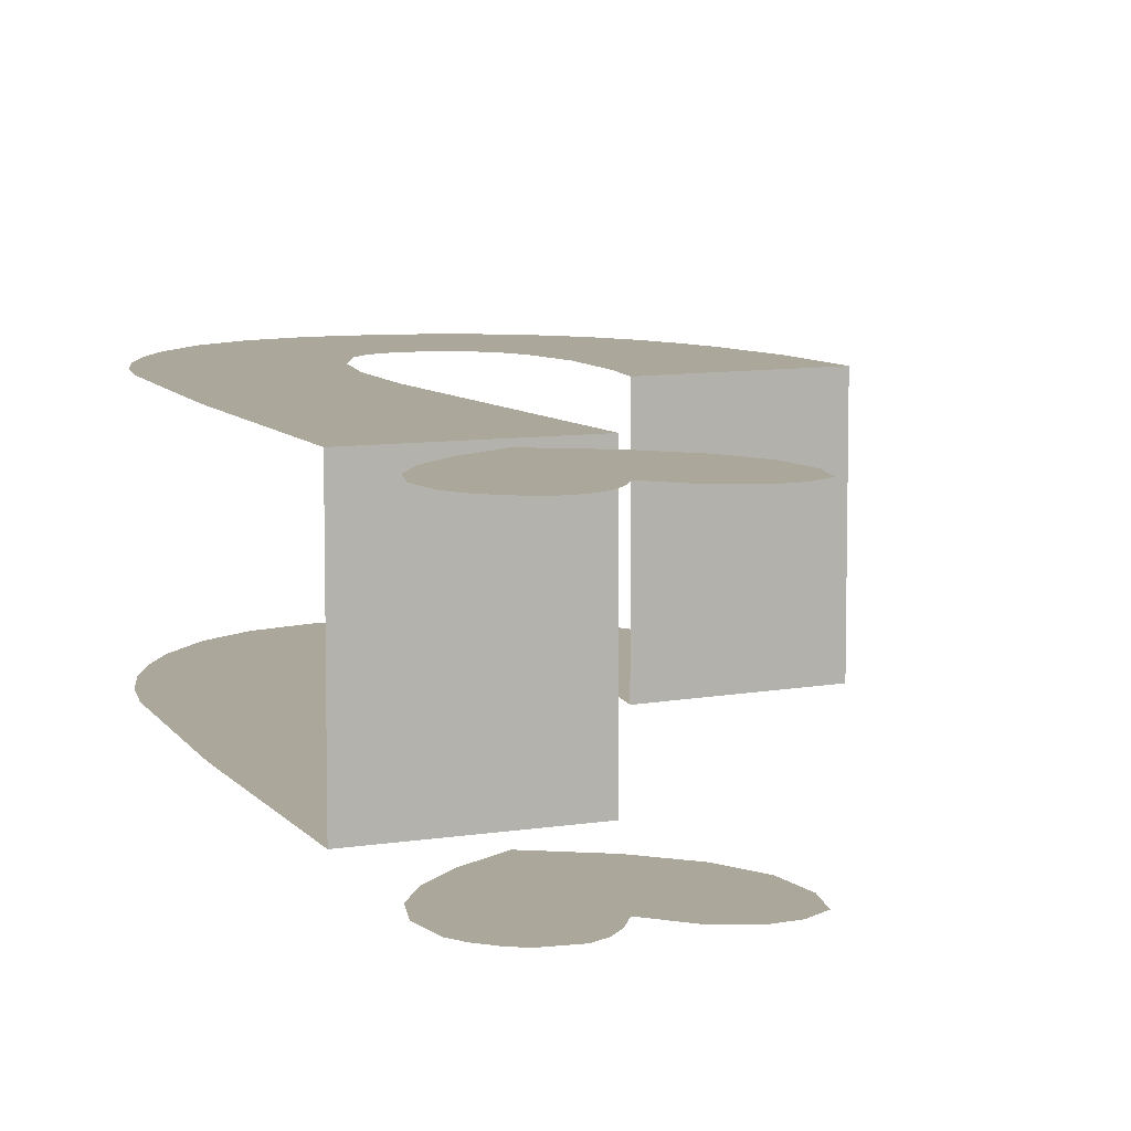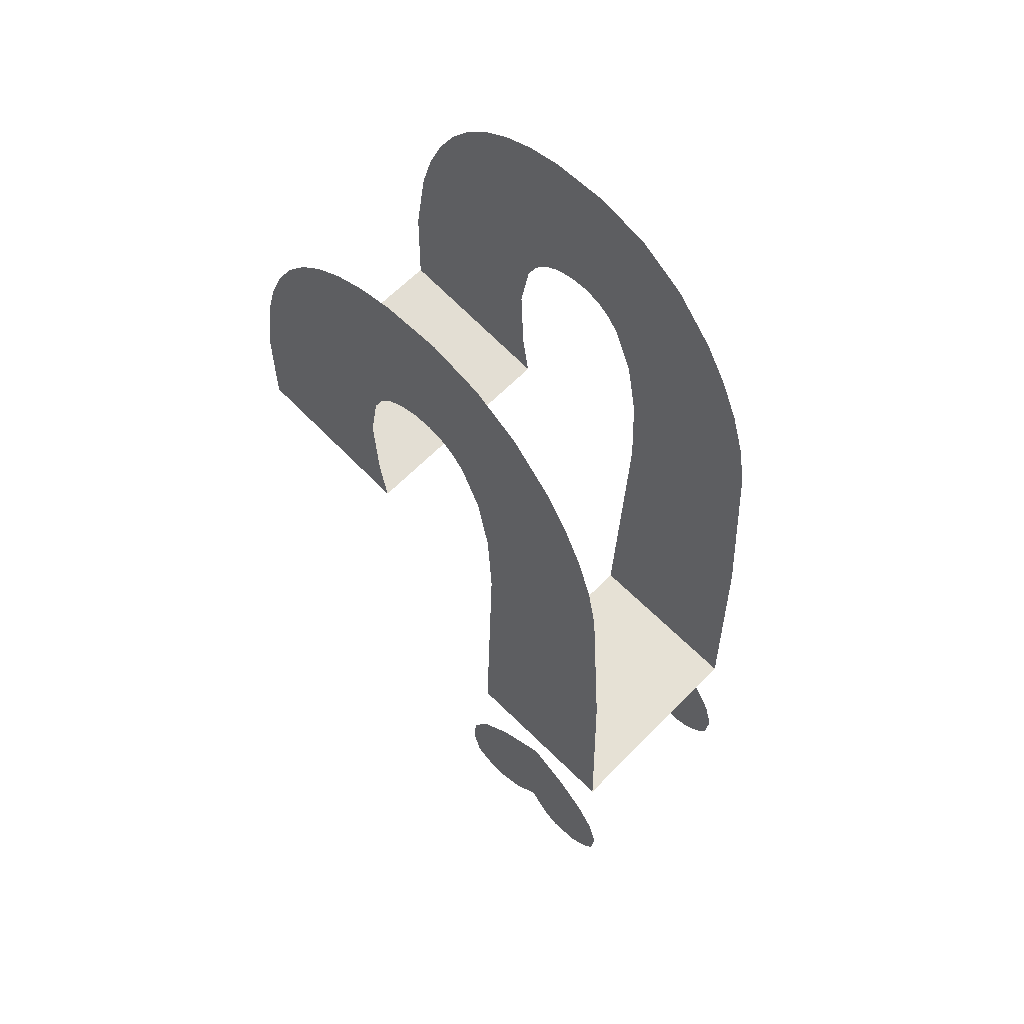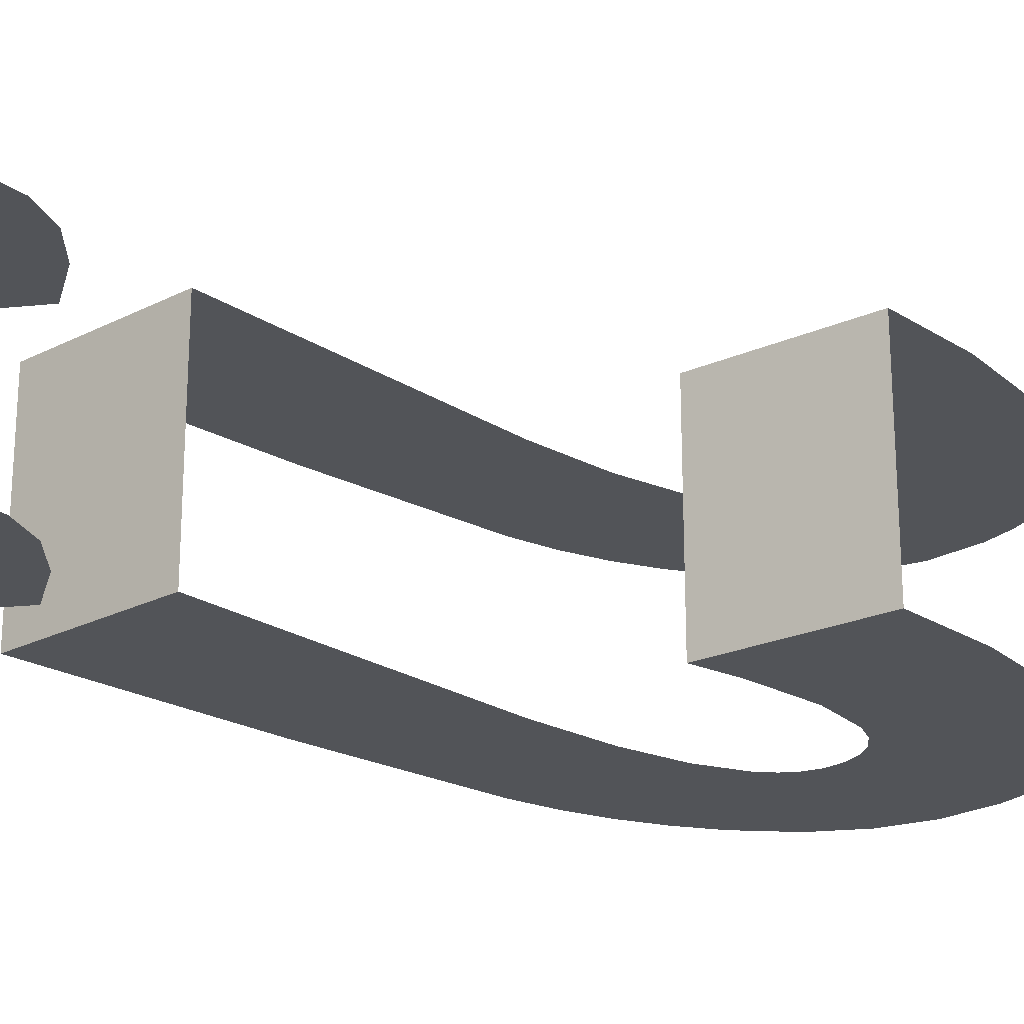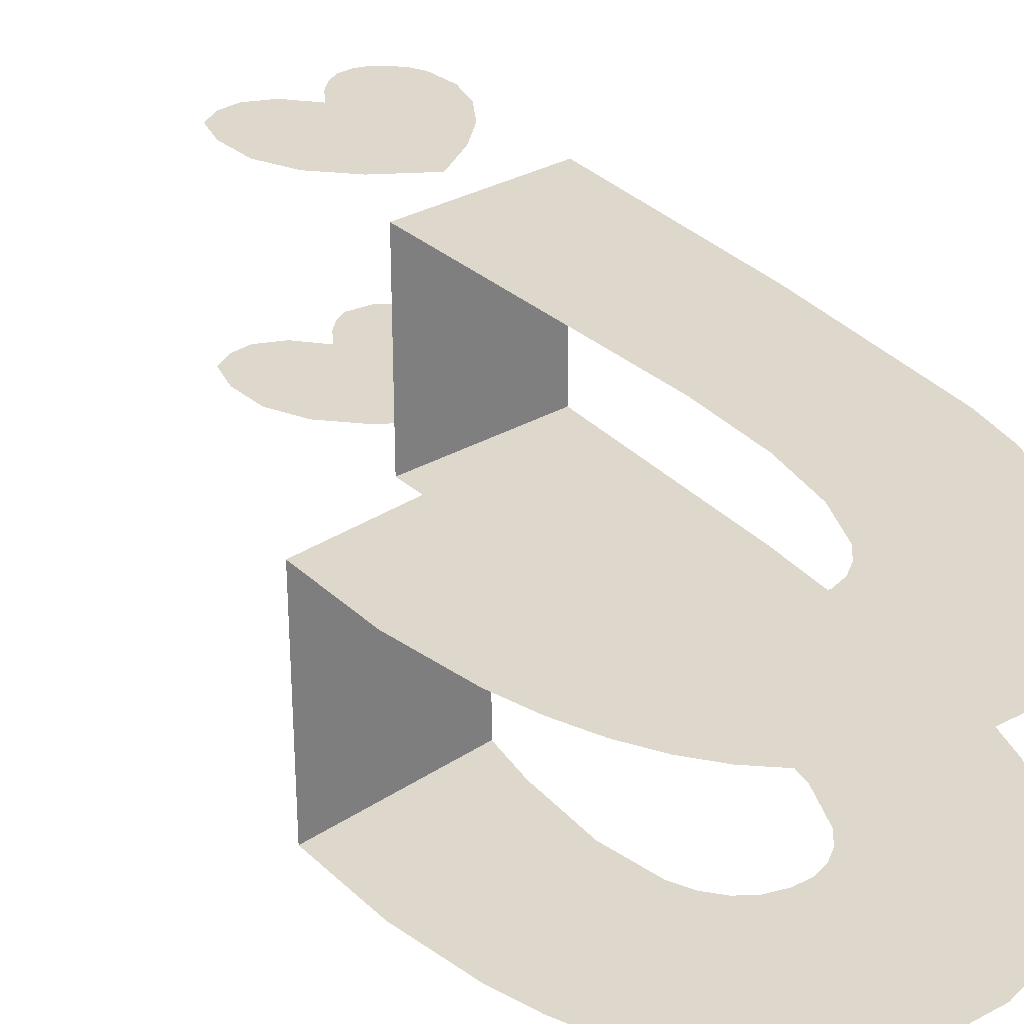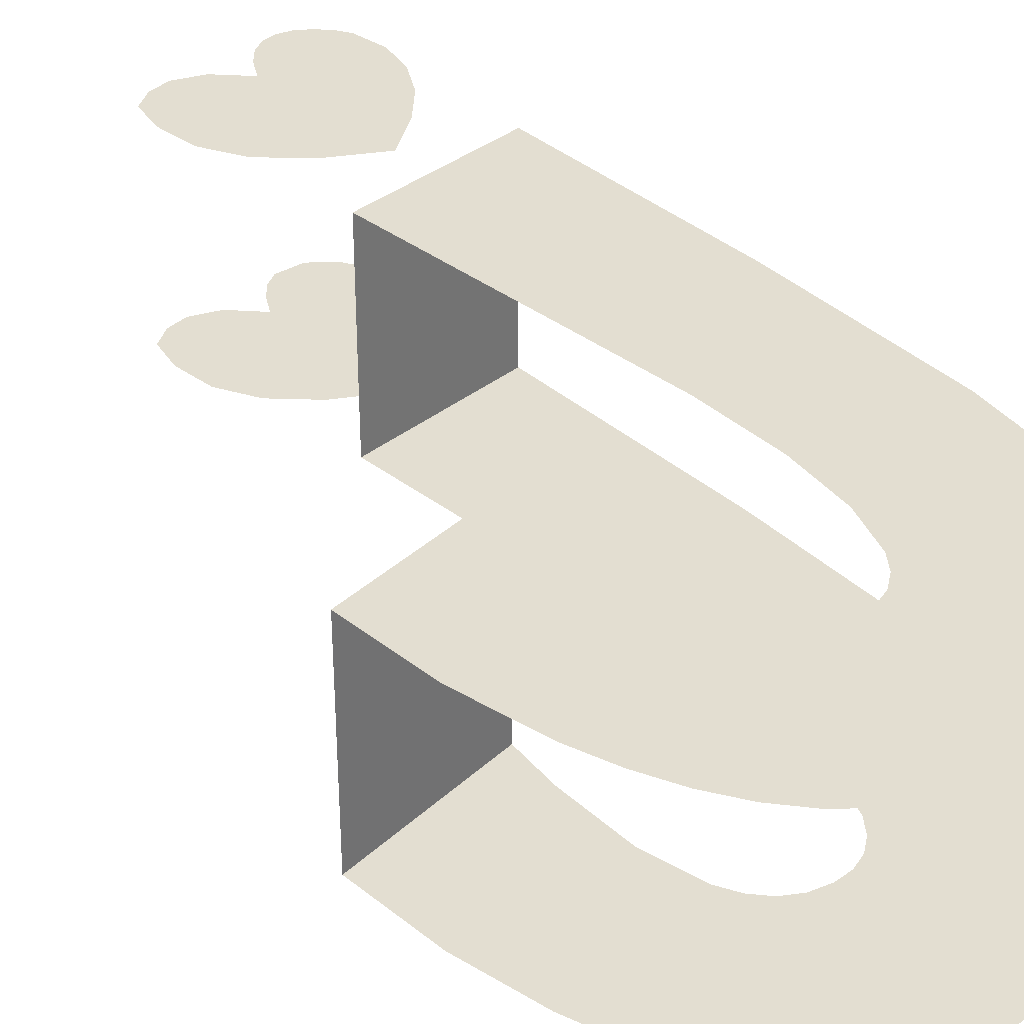
<metadata>
{"format":"obj","ext":"obj","renderer":"f3d","projection":"perspective","resolution":1024,"background":"white","views":[{"elev":8.1,"azim":158.1,"up":"+Y"},{"elev":63.3,"azim":44.2,"up":"+Z"},{"elev":-22.9,"azim":-135.8,"up":"+Y"},{"elev":31.3,"azim":-36.3,"up":"+Y"},{"elev":36.2,"azim":-42.9,"up":"+Y"}]}
</metadata>
<code>
v 0.6614 0.25 -0.6291
v 0.4621 0.25 -0.6184
v 0.6536 0.25 -0.3346
v 0.4751 0.25 -0.2356
v 0.4703 0.25 -0.1319
v 0.637 0.25 -0.09305
v 0.6264 0.25 -0.03621
v 0.4561 0.25 -0.05442
v 0.61 0.25 0.01714
v 0.4334 0.25 -0.000778
v 0.4189 0.25 0.01709
v 0.4022 0.25 0.029
v 0.3833 0.25 0.03494
v 0.5877 0.25 0.06702
v 0.3624 0.25 0.03491
v 0.2948 0.25 -0.2431
v 0.1009 0.25 -0.2194
v 0.286 0.25 -0.1841
v 0.2822 0.25 -0.09328
v 0.1031 0.25 -0.1074
v 0.2937 0.25 -0.02649
v 0.3051 0.25 -0.002123
v 0.1184 0.25 -0.01031
v 0.3204 0.25 0.01624
v 0.3395 0.25 0.02858
v 0.1327 0.25 0.03984
v 0.5597 0.25 0.1134
v 0.1506 0.25 0.08396
v 0.1721 0.25 0.122
v 0.5132 0.25 0.1671
v 0.1972 0.25 0.1541
v 0.46 0.25 0.2031
v 0.2259 0.25 0.1801
v 0.2582 0.25 0.2001
v 0.4002 0.25 0.2213
v 0.2942 0.25 0.214
v 0.3337 0.25 0.2219
v 0.6336 0.25 -0.9033
v 0.6177 0.25 -0.9079
v 0.6003 0.25 -0.9062
v 0.6478 0.25 -0.8933
v 0.584 0.25 -0.8972
v 0.6615 0.25 -0.8789
v 0.5686 0.25 -0.8809
v 0.6706 0.25 -0.8619
v 0.5543 0.25 -0.8572
v 0.6747 0.25 -0.8201
v 0.4916 0.25 -0.9038
v 0.4658 0.25 -0.9007
v 0.5241 0.25 -0.8903
v 0.442 0.25 -0.8854
v 0.4319 0.25 -0.8456
v 0.6638 0.25 -0.7794
v 0.4353 0.25 -0.7952
v 0.6405 0.25 -0.7412
v 0.4572 0.25 -0.7495
v 0.6047 0.25 -0.7056
v 0.4976 0.25 -0.7086
v 0.5564 0.25 -0.6725
v 0.6614 0 -0.6291
v 0.4621 0 -0.6184
v 0.2948 0 -0.2431
v 0.1009 0 -0.2194
v 0.6536 0 -0.3346
v 0.4751 0 -0.2356
v 0.4703 0 -0.1319
v 0.637 0 -0.09305
v 0.6264 0 -0.03621
v 0.4561 0 -0.05442
v 0.61 0 0.01714
v 0.4334 0 -0.000778
v 0.4189 0 0.01709
v 0.4022 0 0.029
v 0.3833 0 0.03494
v 0.5877 0 0.06702
v 0.3624 0 0.03491
v 0.286 0 -0.1841
v 0.2822 0 -0.09328
v 0.1031 0 -0.1074
v 0.2937 0 -0.02649
v 0.3051 0 -0.002123
v 0.1184 0 -0.01031
v 0.3204 0 0.01623
v 0.3395 0 0.02858
v 0.1327 0 0.03984
v 0.5597 0 0.1134
v 0.1506 0 0.08396
v 0.1721 0 0.122
v 0.5132 0 0.1671
v 0.1972 0 0.1541
v 0.46 0 0.2031
v 0.2259 0 0.1801
v 0.2582 0 0.2001
v 0.4002 0 0.2213
v 0.2942 0 0.214
v 0.3337 0 0.2219
v 0.6003 0 -0.9062
v 0.6336 0 -0.9033
v 0.6478 0 -0.8933
v 0.584 0 -0.8972
v 0.6615 0 -0.8789
v 0.5686 0 -0.8809
v 0.6706 0 -0.8619
v 0.5543 0 -0.8572
v 0.6747 0 -0.8201
v 0.4658 0 -0.9007
v 0.4916 0 -0.9038
v 0.5241 0 -0.8903
v 0.442 0 -0.8854
v 0.4319 0 -0.8456
v 0.6638 0 -0.7794
v 0.4353 0 -0.7952
v 0.6405 0 -0.7412
v 0.4572 0 -0.7495
v 0.6047 0 -0.7056
v 0.4976 0 -0.7086
v 0.5564 0 -0.6725
f 1 2 3
f 3 2 4
f 3 4 5
f 3 5 6
f 6 5 7
f 7 5 8
f 7 8 9
f 9 8 10
f 9 10 11
f 9 11 12
f 9 12 13
f 9 13 14
f 13 15 14
f 16 17 18
f 18 17 19
f 19 17 20
f 19 20 21
f 21 20 22
f 22 20 23
f 22 23 24
f 24 23 25
f 25 23 15
f 15 23 26
f 14 15 26
f 14 26 27
f 27 26 28
f 27 28 29
f 27 29 30
f 30 29 31
f 30 31 32
f 32 31 33
f 32 33 34
f 32 34 35
f 35 34 36
f 35 36 37
f 38 39 40
f 38 40 41
f 41 40 42
f 41 42 43
f 43 42 44
f 43 44 45
f 45 44 46
f 45 46 47
f 48 49 50
f 50 49 51
f 50 51 46
f 46 51 47
f 47 51 52
f 47 52 53
f 53 52 54
f 53 54 55
f 55 54 56
f 55 56 57
f 57 56 58
f 57 58 59
f 1 60 2
f 2 60 61
f 16 62 17
f 17 62 63
f 61 60 64
f 61 64 65
f 65 64 66
f 66 64 67
f 66 67 68
f 66 68 69
f 69 68 70
f 69 70 71
f 71 70 72
f 72 70 73
f 73 70 74
f 74 70 75
f 76 74 75
f 63 62 77
f 63 77 78
f 63 78 79
f 79 78 80
f 79 80 81
f 79 81 82
f 82 81 83
f 82 83 84
f 82 84 76
f 82 76 85
f 76 75 85
f 85 75 86
f 85 86 87
f 87 86 88
f 88 86 89
f 88 89 90
f 90 89 91
f 90 91 92
f 92 91 93
f 93 91 94
f 93 94 95
f 95 94 96
f 97 98 99
f 97 99 100
f 100 99 101
f 100 101 102
f 102 101 103
f 102 103 104
f 104 103 105
f 106 107 108
f 106 108 109
f 109 108 104
f 109 104 105
f 109 105 110
f 110 105 111
f 110 111 112
f 112 111 113
f 112 113 114
f 114 113 115
f 114 115 116
f 116 115 117

</code>
